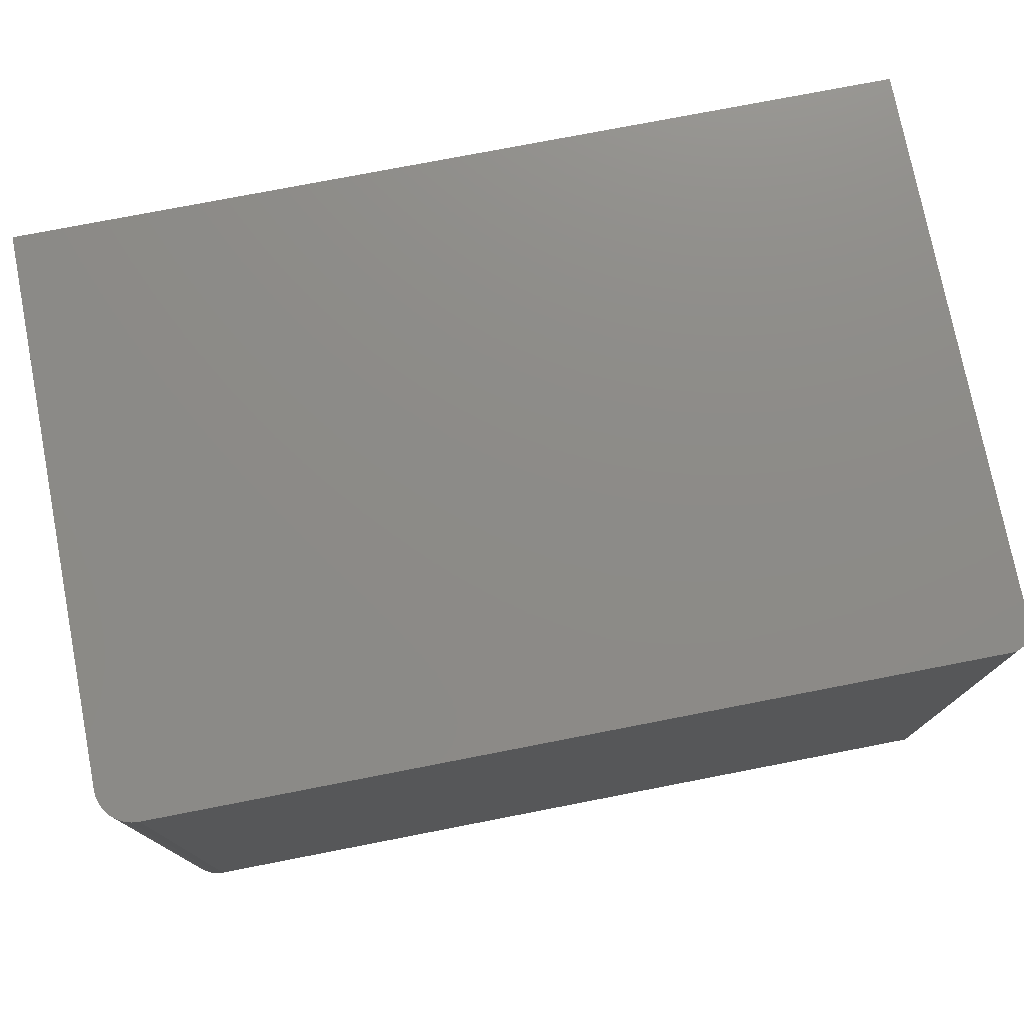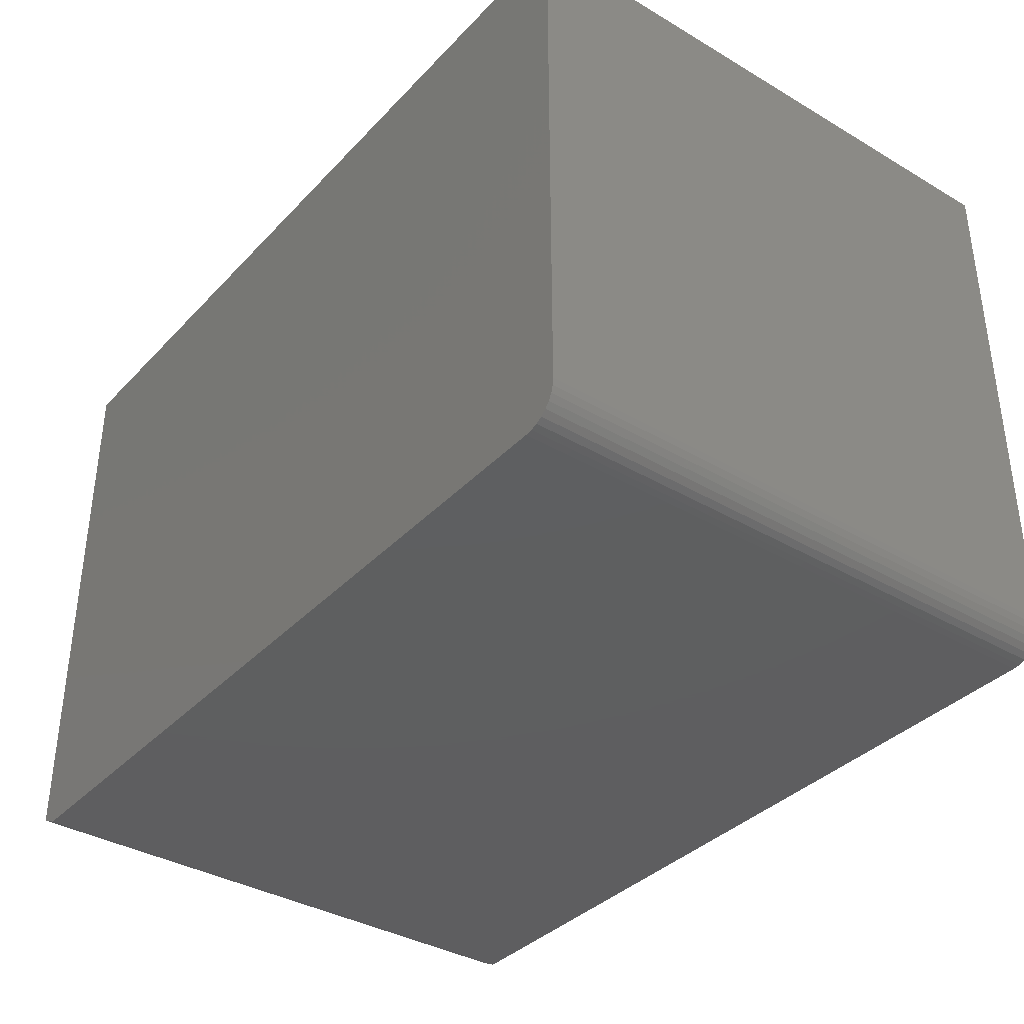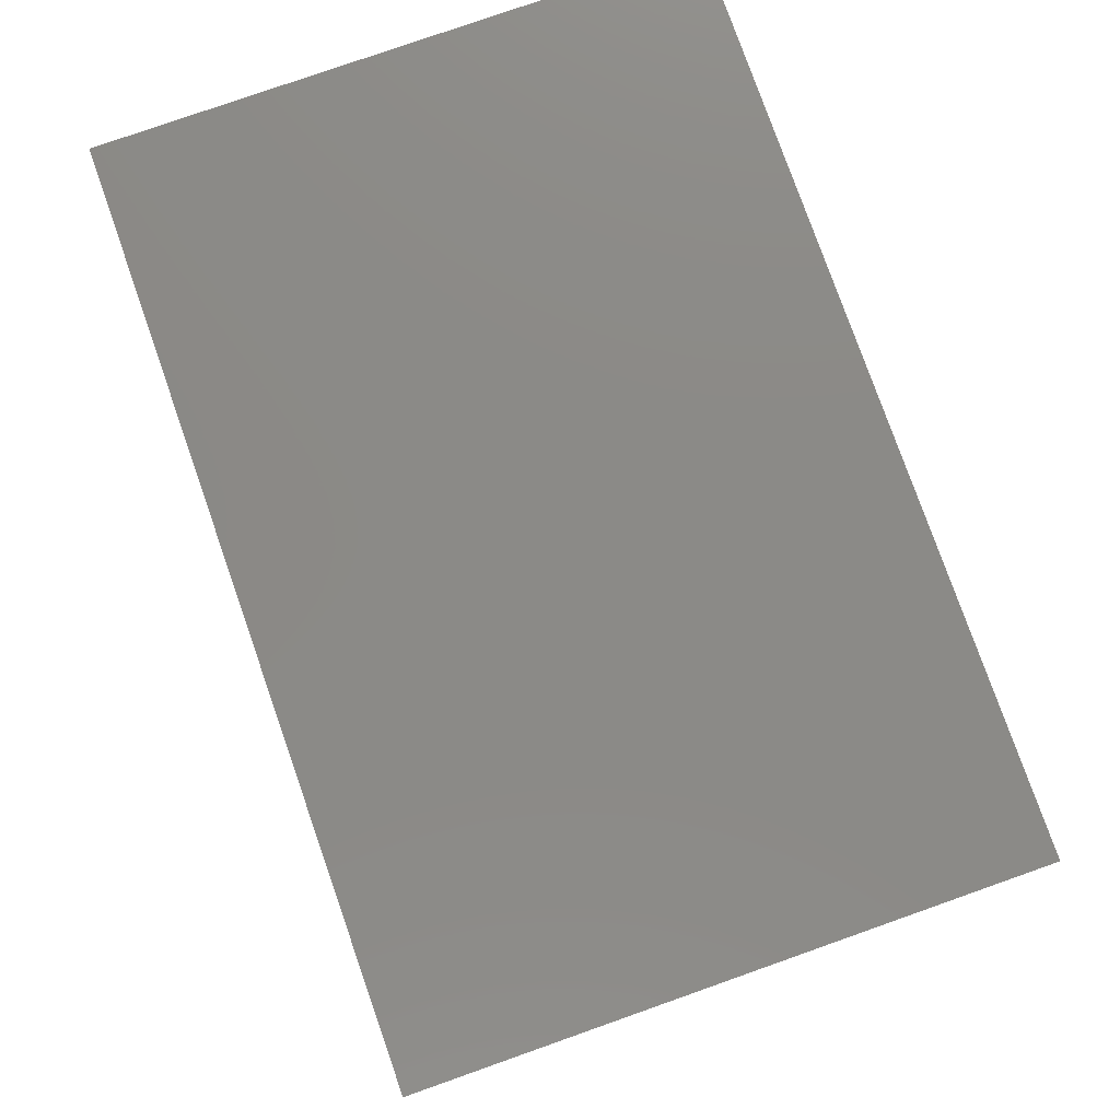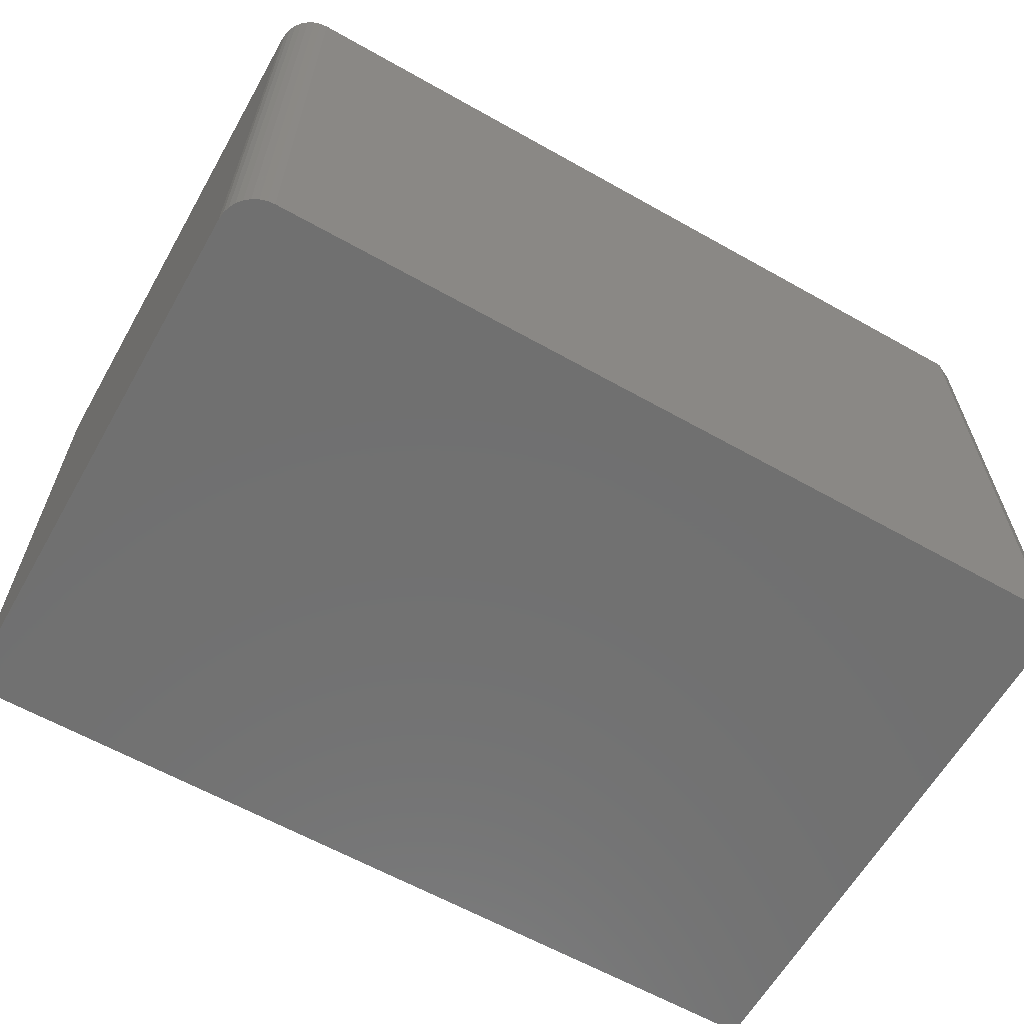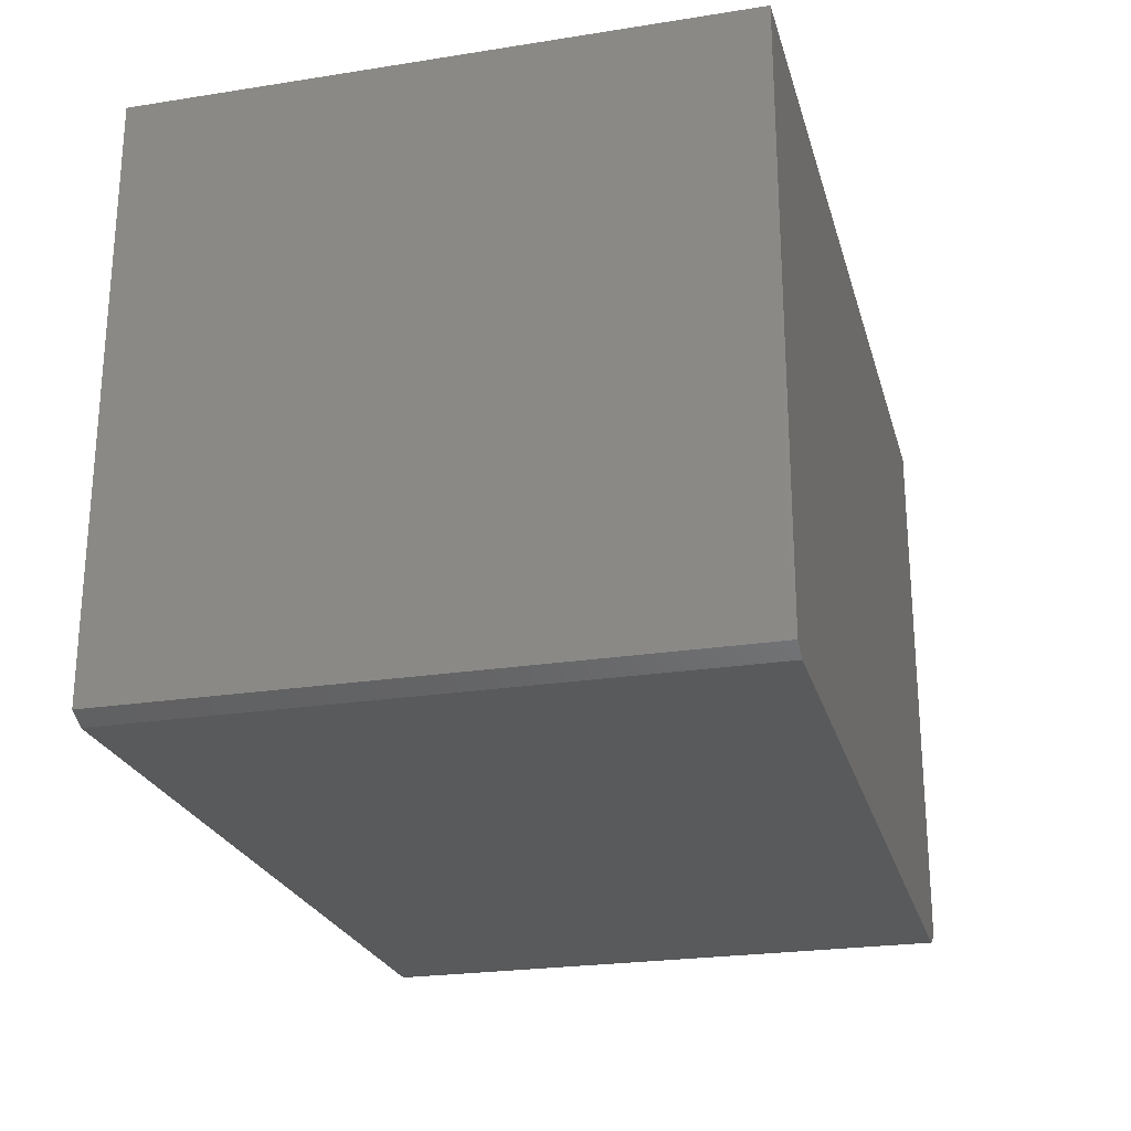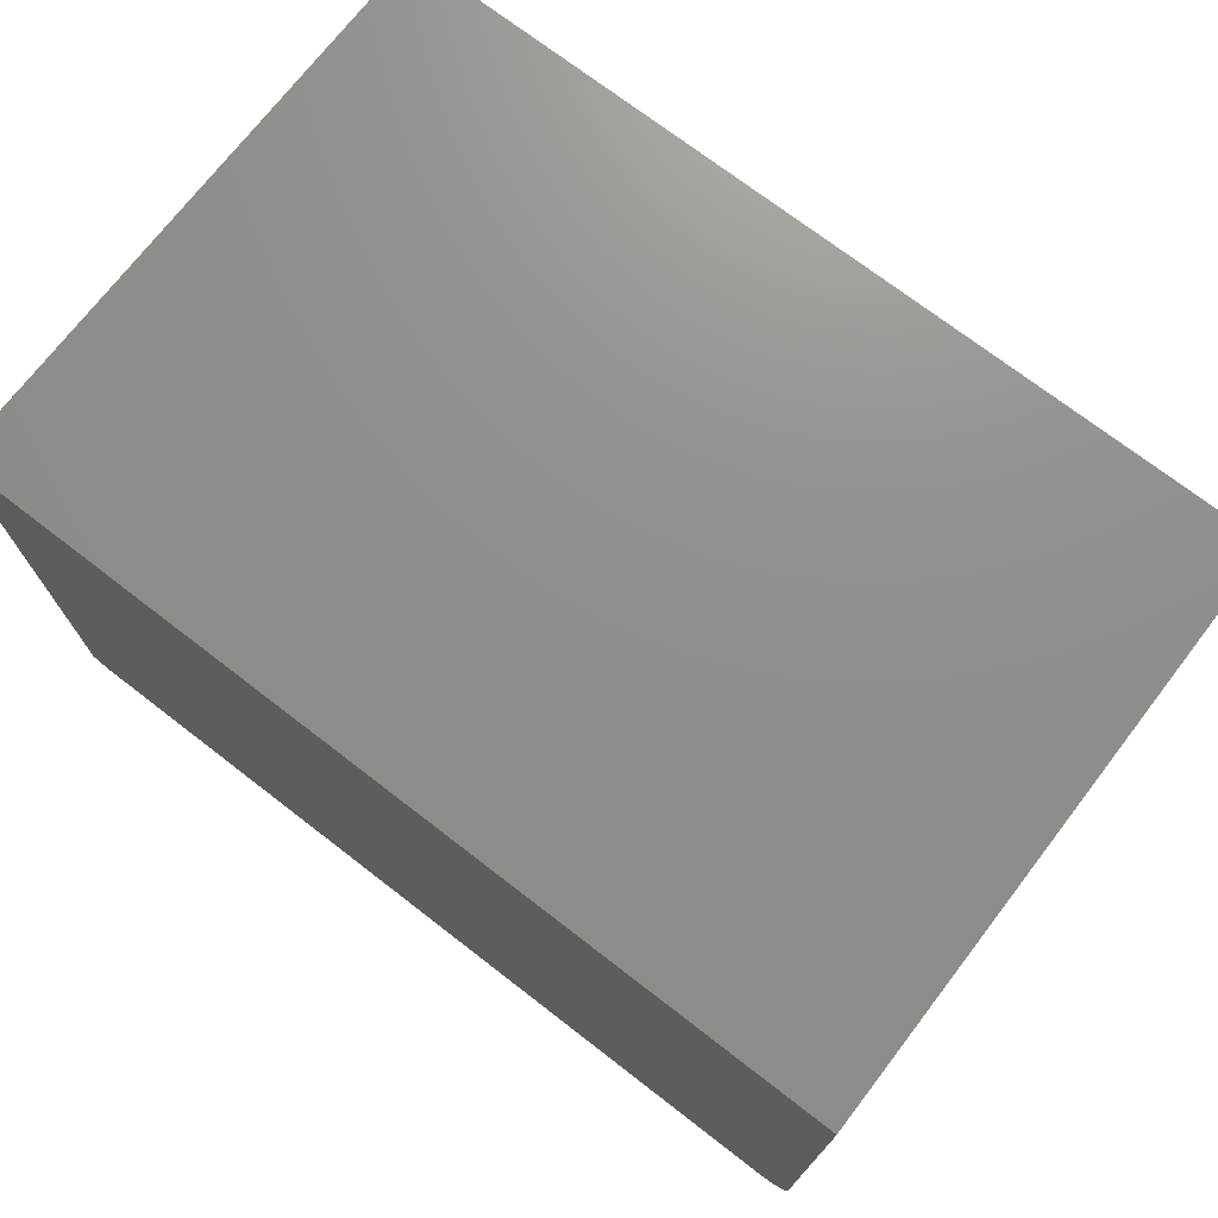
<metadata>
{"format":"stl","ext":"stl","renderer":"f3d","projection":"perspective","resolution":1024,"background":"white","views":[{"elev":76.0,"azim":169.0,"up":"+Y"},{"elev":-36.7,"azim":52.7,"up":"+Z"},{"elev":78.7,"azim":-109.4,"up":"+Z"},{"elev":-62.4,"azim":150.3,"up":"+Y"},{"elev":-24.1,"azim":-75.4,"up":"+Z"},{"elev":72.9,"azim":37.6,"up":"+Z"}]}
</metadata>
<code>
# stl→obj: 26 verts, 48 faces
v 0 0 0.5
v 0.7513 0 0.5
v 0 0.5 0.5
v 0.7513 0.5 0.5
v 0.7513 0.5 0.03125
v 0.7507 0.5 0.02515
v 0.7201 0.5 0
v 0.732 0.5 0.002379
v 0.7262 0.5 0.0006005
v 0 0.5 0.007812
v 0.7489 0.5 0.01929
v 0.746 0.5 0.01389
v 0.7422 0.5 0.009153
v 0.7374 0.5 0.005267
v 0.01562 0.5 0
v 0.01562 0 0
v 0.7201 0 0
v 0.732 0 0.002379
v 0.7262 0 0.0006005
v 0 0 0.007812
v 0.7507 0 0.02515
v 0.7513 0 0.03125
v 0.7374 0 0.005267
v 0.7422 0 0.009153
v 0.746 0 0.01389
v 0.7489 0 0.01929
f 1 2 3
f 3 2 4
f 3 5 6
f 3 4 5
f 7 8 9
f 10 3 6
f 10 6 11
f 10 11 12
f 10 12 13
f 10 13 14
f 10 14 8
f 10 8 7
f 10 7 15
f 16 15 17
f 17 15 7
f 17 18 16
f 17 19 18
f 1 20 21
f 1 21 22
f 1 22 2
f 20 16 18
f 20 18 23
f 20 23 24
f 20 24 25
f 20 25 26
f 20 26 21
f 17 7 19
f 19 7 9
f 19 9 18
f 18 9 8
f 18 8 23
f 23 8 14
f 23 14 24
f 24 14 13
f 24 13 25
f 25 13 12
f 25 12 26
f 26 12 11
f 26 11 21
f 21 11 6
f 21 6 22
f 22 6 5
f 22 5 2
f 2 5 4
f 10 15 20
f 20 15 16
f 10 20 3
f 3 20 1

</code>
